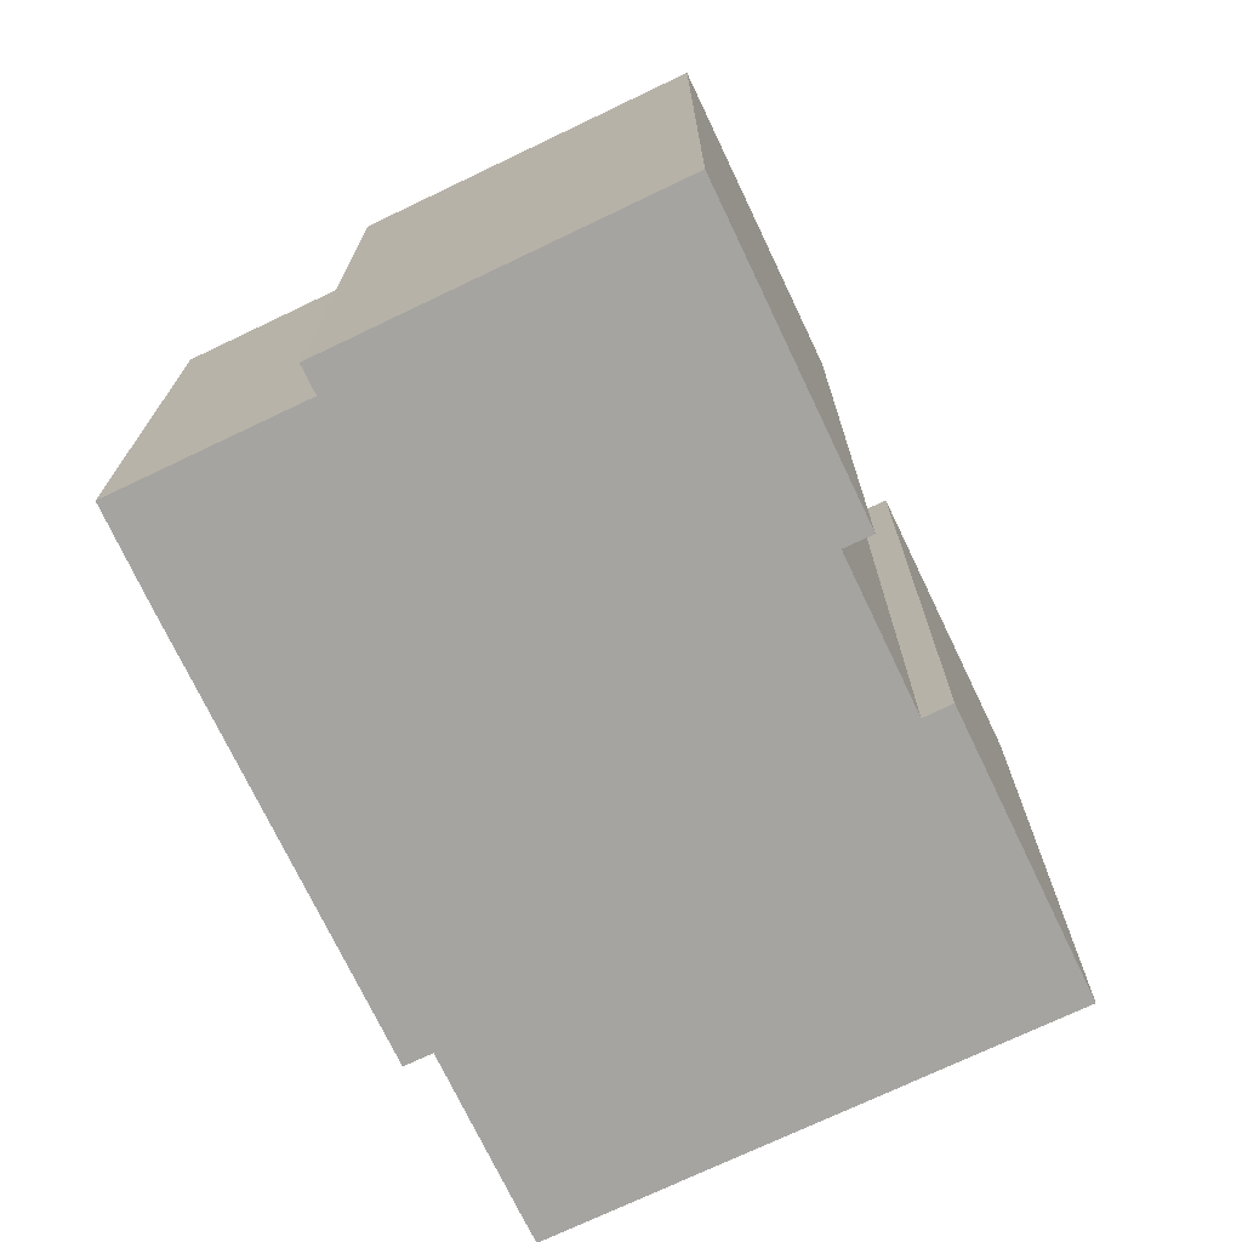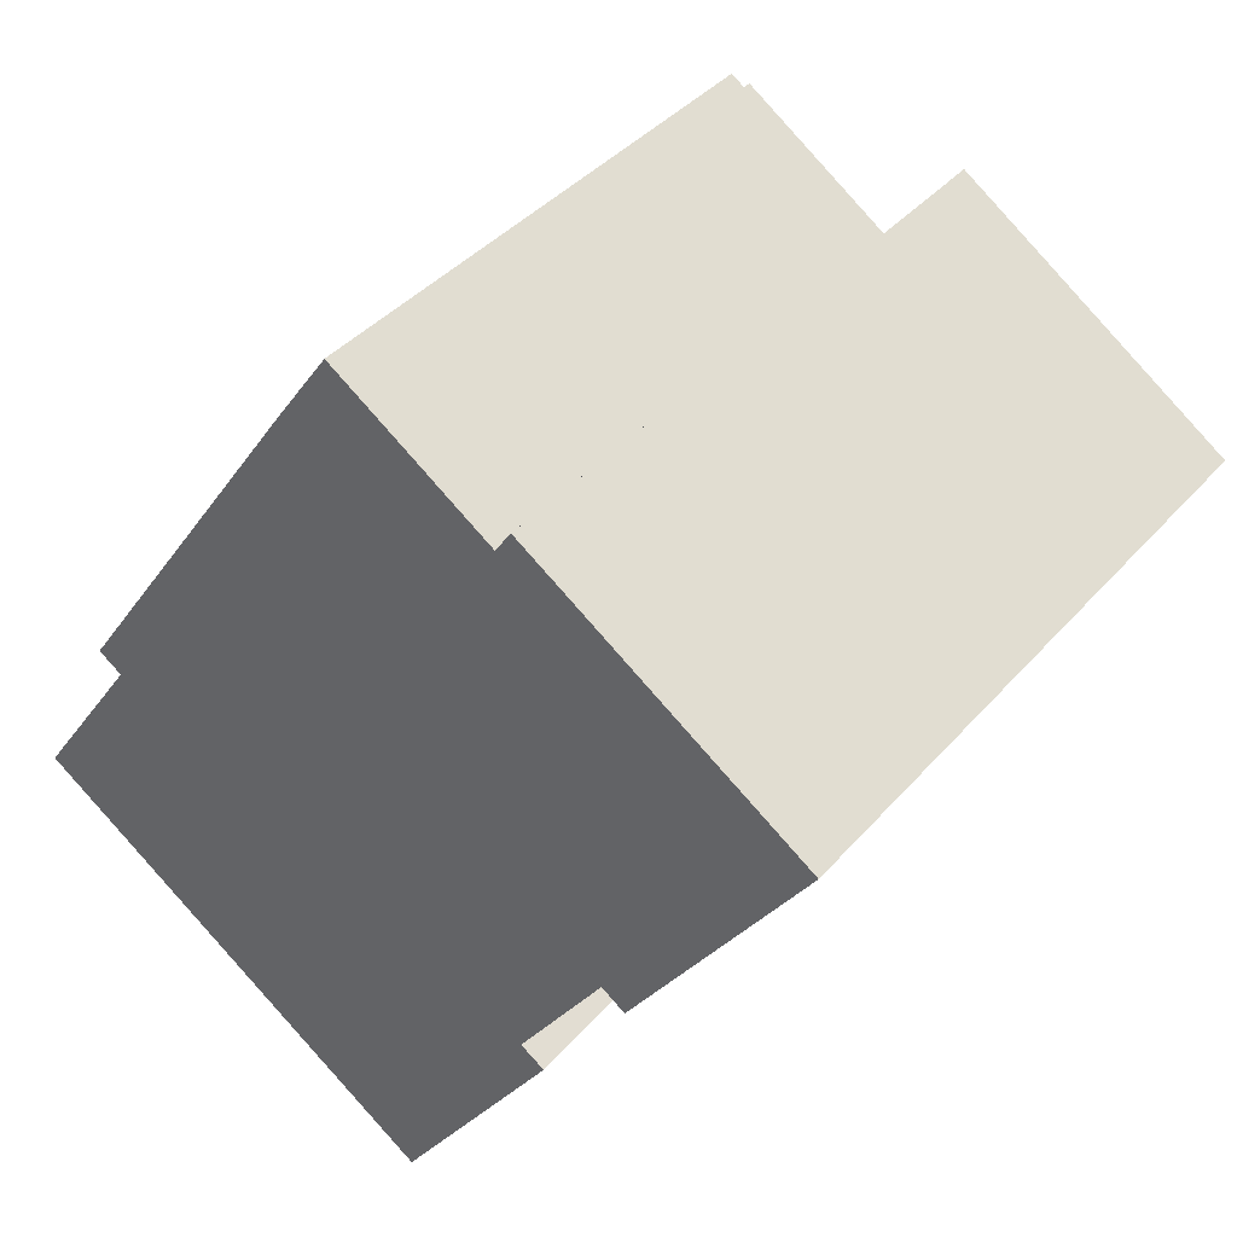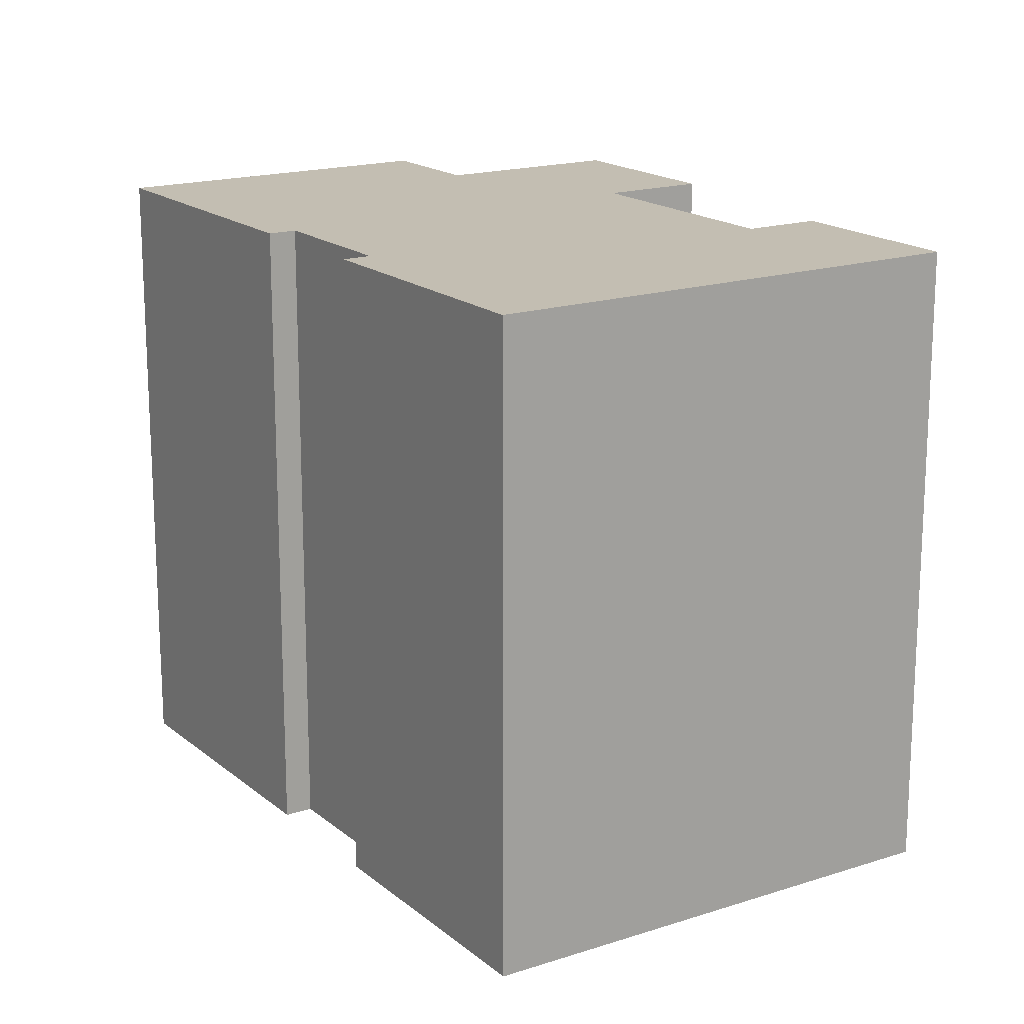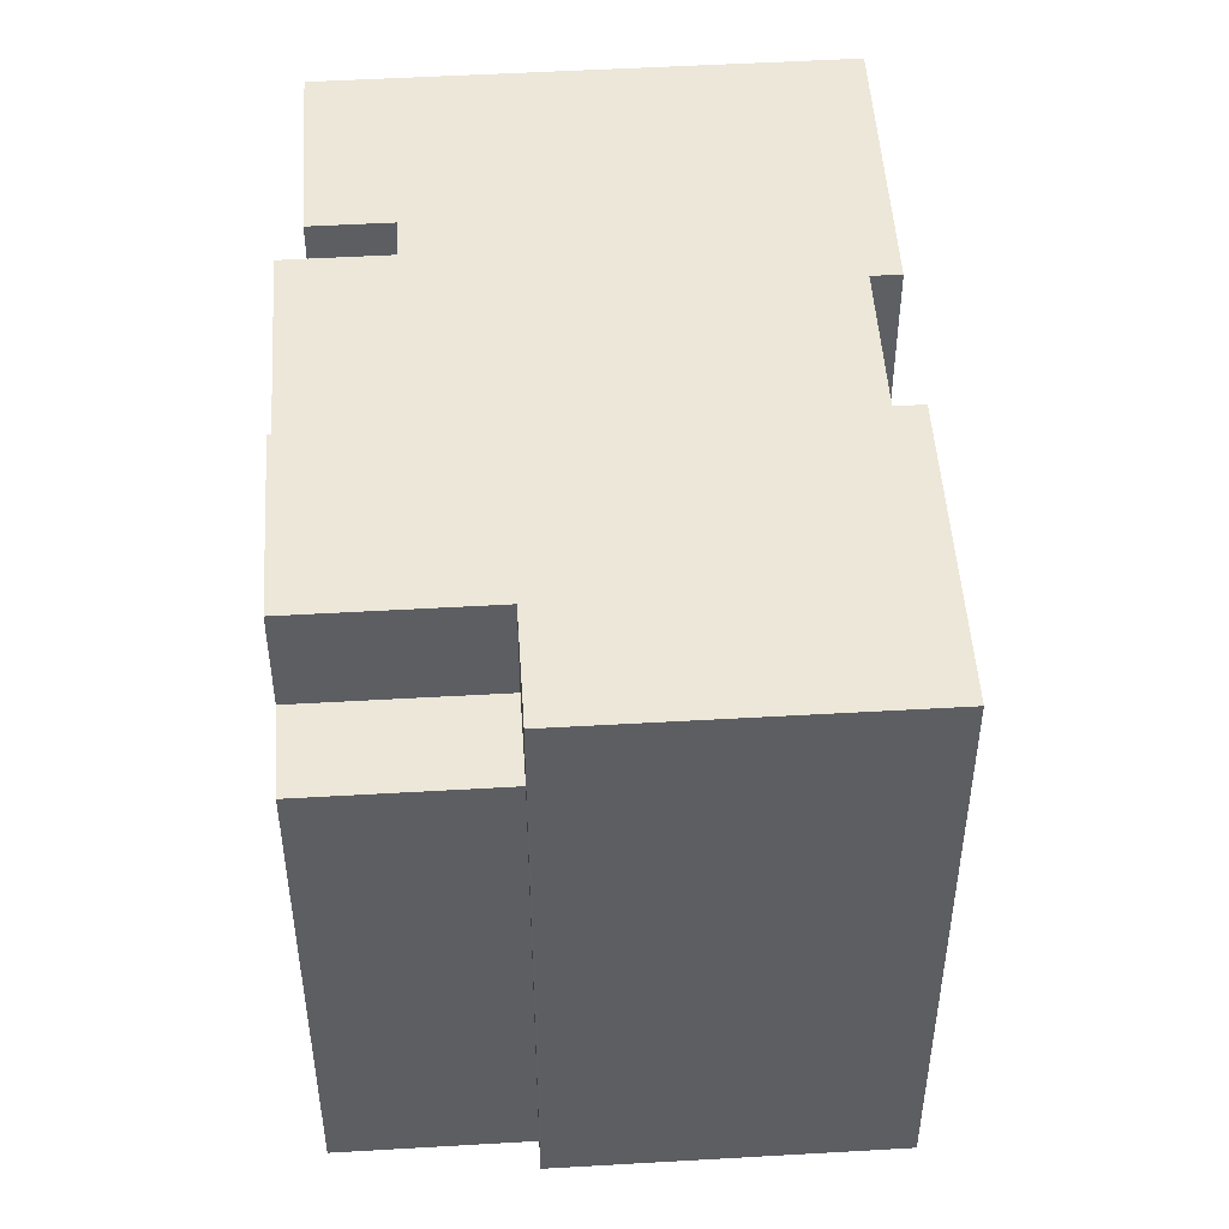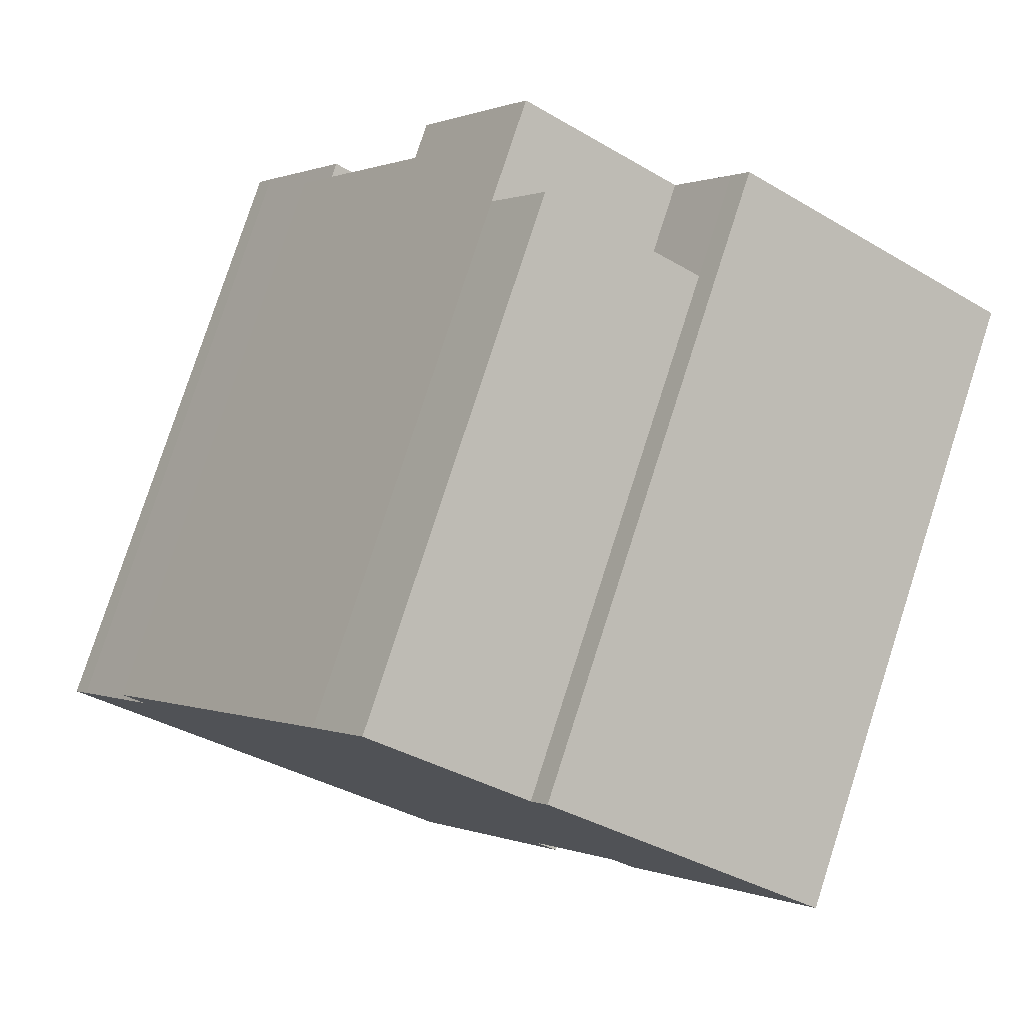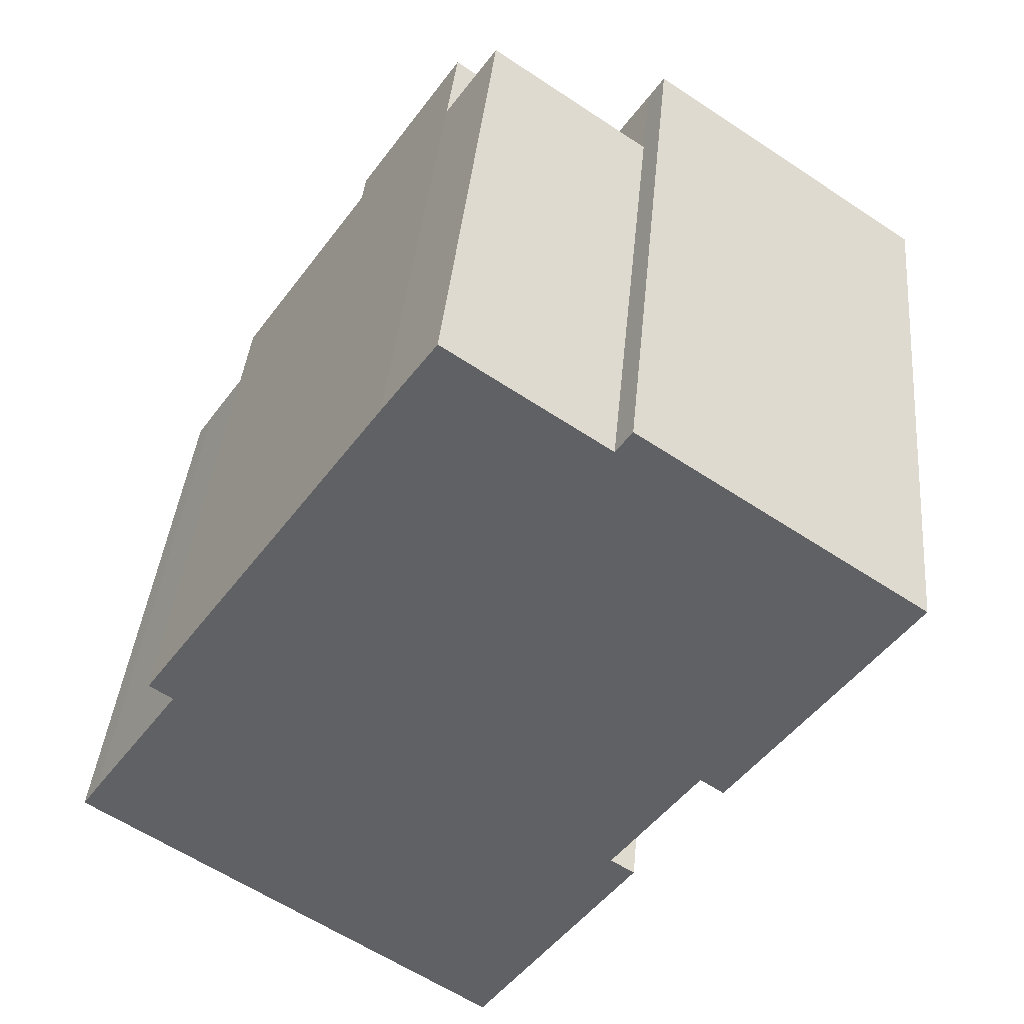
<metadata>
{"format":"obj","ext":"obj","renderer":"f3d","projection":"perspective","resolution":1024,"background":"white","views":[{"elev":-73.3,"azim":59.9,"up":"+Y"},{"elev":39.6,"azim":36.4,"up":"+Z"},{"elev":17.5,"azim":-178.5,"up":"+Y"},{"elev":49.7,"azim":30.7,"up":"+Y"},{"elev":78.6,"azim":17.9,"up":"+Z"},{"elev":39.2,"azim":5.2,"up":"+Z"}]}
</metadata>
<code>
v  9.987 13.91 15.89
v  8.604 -8.519e-16 13.91
v  9.987 -9.729e-16 15.89
v  8.604 13.91 13.91
v  8.135 16.72 8.212
v  4.531 15.75 2.947
v  8.135 15.75 8.212
v  4.531 16.72 2.947
v  2.203 15.75 4.541
v  5.803 15.75 9.809
v  2.811 15.75 4.123
v  14.11 16.72 13.07
v  12.75 13.91 11.08
v  14.11 13.91 13.07
v  12.75 16.72 11.08
v  20.08 16.72 6.07
v  17.26 -1.205e-16 1.968
v  17.26 16.72 1.968
v  20.98 16.72 7.393
v  21.86 16.72 8.675
v  20.98 -4.527e-16 7.393
v  21.86 -5.312e-16 8.675
v  20.08 -3.717e-16 6.07
v  10.94 13.91 12.31
v  8.604 16.72 13.91
v  10.94 16.72 12.31
v  2.811 -2.525e-16 4.123
v  2.203 -2.781e-16 4.541
v  5.803 -6.006e-16 9.809
v  14.11 -8.001e-16 13.07
v  16.64 16.72 2.396
v  16.64 -1.467e-16 2.396
v  2.811 16.72 4.123
v  0.418 -3.845e-17 0.628
v  0.418 16.72 0.628
v  5.803 16.72 9.809
v  14.53 16.72 13.69
v  14.57 16.72 13.65
v  1.711 16.72 -1.173
v  0 16.72 1.024e-15
v  3.512 16.72 -2.408
v  10.84 16.72 -7.433
v  13.66 16.72 -3.295
v  14.39 16.72 -0.896
v  15.01 16.72 -1.314
v  0 0 0
v  1.711 7.183e-17 -1.173
v  3.512 1.474e-16 -2.408
v  10.84 4.551e-16 -7.433
v  13.66 2.018e-16 -3.295
v  15.01 8.046e-17 -1.314
v  14.39 5.486e-17 -0.896
v  14.57 -8.361e-16 13.65
v  14.53 -8.38e-16 13.69
g defaultobject
f 1 2 3
f 2 1 4
f 5 6 7
f 6 5 8
f 7 9 10
f 9 7 6
f 9 6 11
f 12 13 14
f 13 12 15
f 16 17 18
f 17 16 19
f 17 19 20
f 17 20 21
f 21 20 22
f 17 21 23
f 24 25 4
f 25 24 26
f 26 24 13
f 26 13 15
f 9 27 28
f 27 9 11
f 10 28 29
f 28 10 9
f 14 3 30
f 3 14 1
f 31 17 32
f 17 31 18
f 8 11 6
f 11 8 33
f 11 34 27
f 34 11 35
f 35 11 33
f 25 5 36
f 5 25 31
f 31 25 18
f 18 25 26
f 18 26 16
f 16 26 15
f 16 15 12
f 16 12 19
f 19 12 37
f 19 37 38
f 19 38 20
f 35 39 40
f 39 35 41
f 41 35 33
f 41 33 42
f 42 33 8
f 42 8 43
f 43 8 5
f 43 5 44
f 44 5 31
f 45 43 44
f 35 46 34
f 46 35 40
f 36 7 10
f 7 36 5
f 39 46 40
f 46 39 47
f 47 39 41
f 47 41 48
f 48 41 42
f 48 42 49
f 14 4 1
f 4 14 24
f 24 14 13
f 50 51 52
f 53 21 22
f 21 53 23
f 23 53 54
f 23 54 30
f 23 30 17
f 17 30 3
f 17 3 2
f 17 2 32
f 32 2 29
f 32 29 52
f 52 29 28
f 52 28 50
f 50 28 27
f 27 49 50
f 49 27 34
f 49 34 48
f 48 34 47
f 47 34 46
f 45 52 51
f 52 45 44
f 44 32 52
f 32 44 31
f 37 30 54
f 30 37 14
f 14 37 12
f 4 29 2
f 29 4 10
f 10 4 25
f 10 25 36
f 53 37 54
f 37 53 38
f 38 53 22
f 38 22 20
f 43 49 42
f 49 43 45
f 49 45 50
f 50 45 51

</code>
